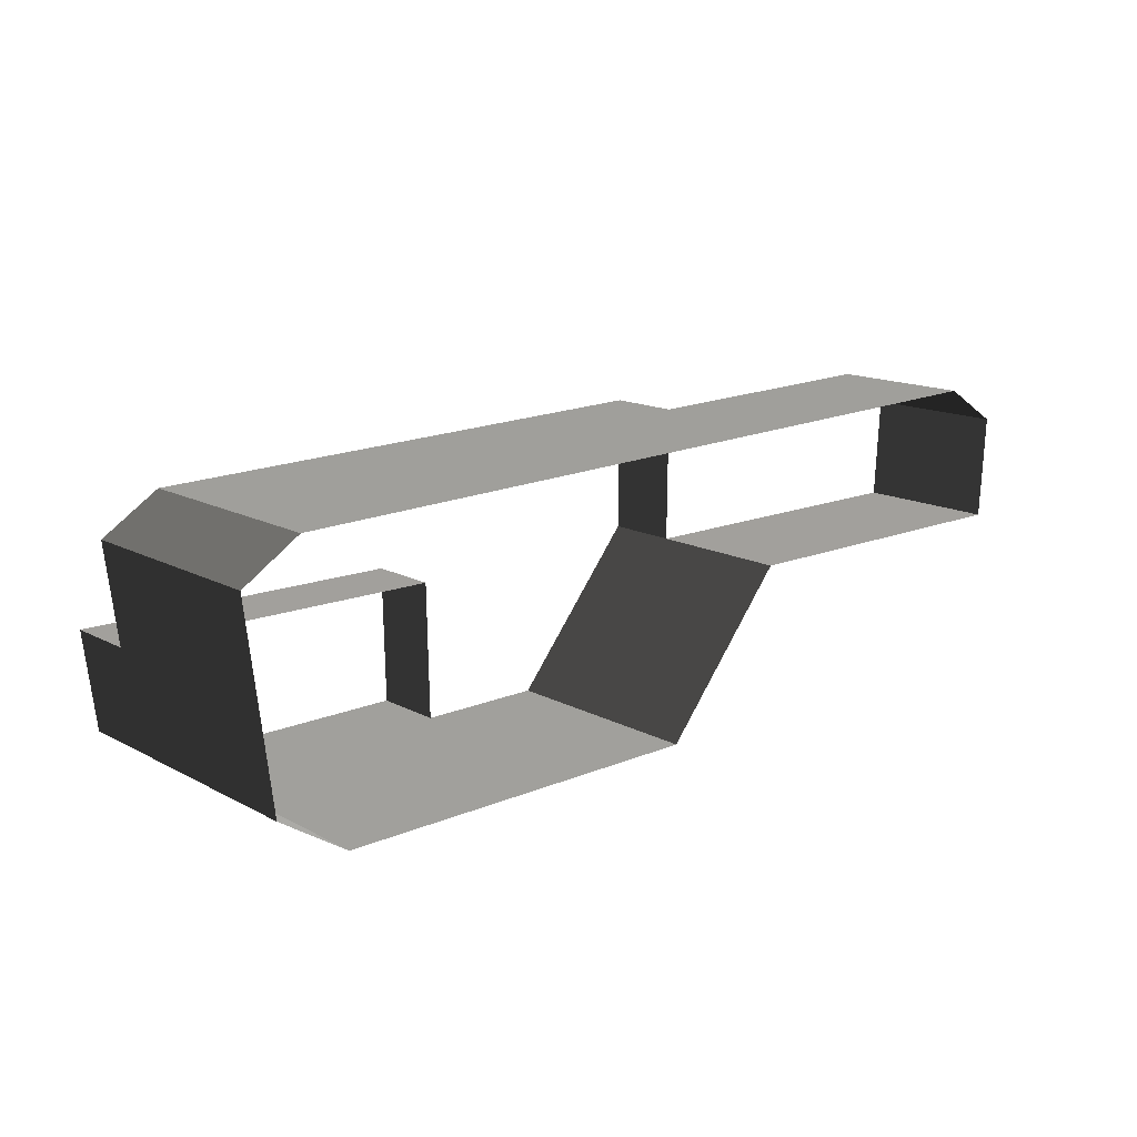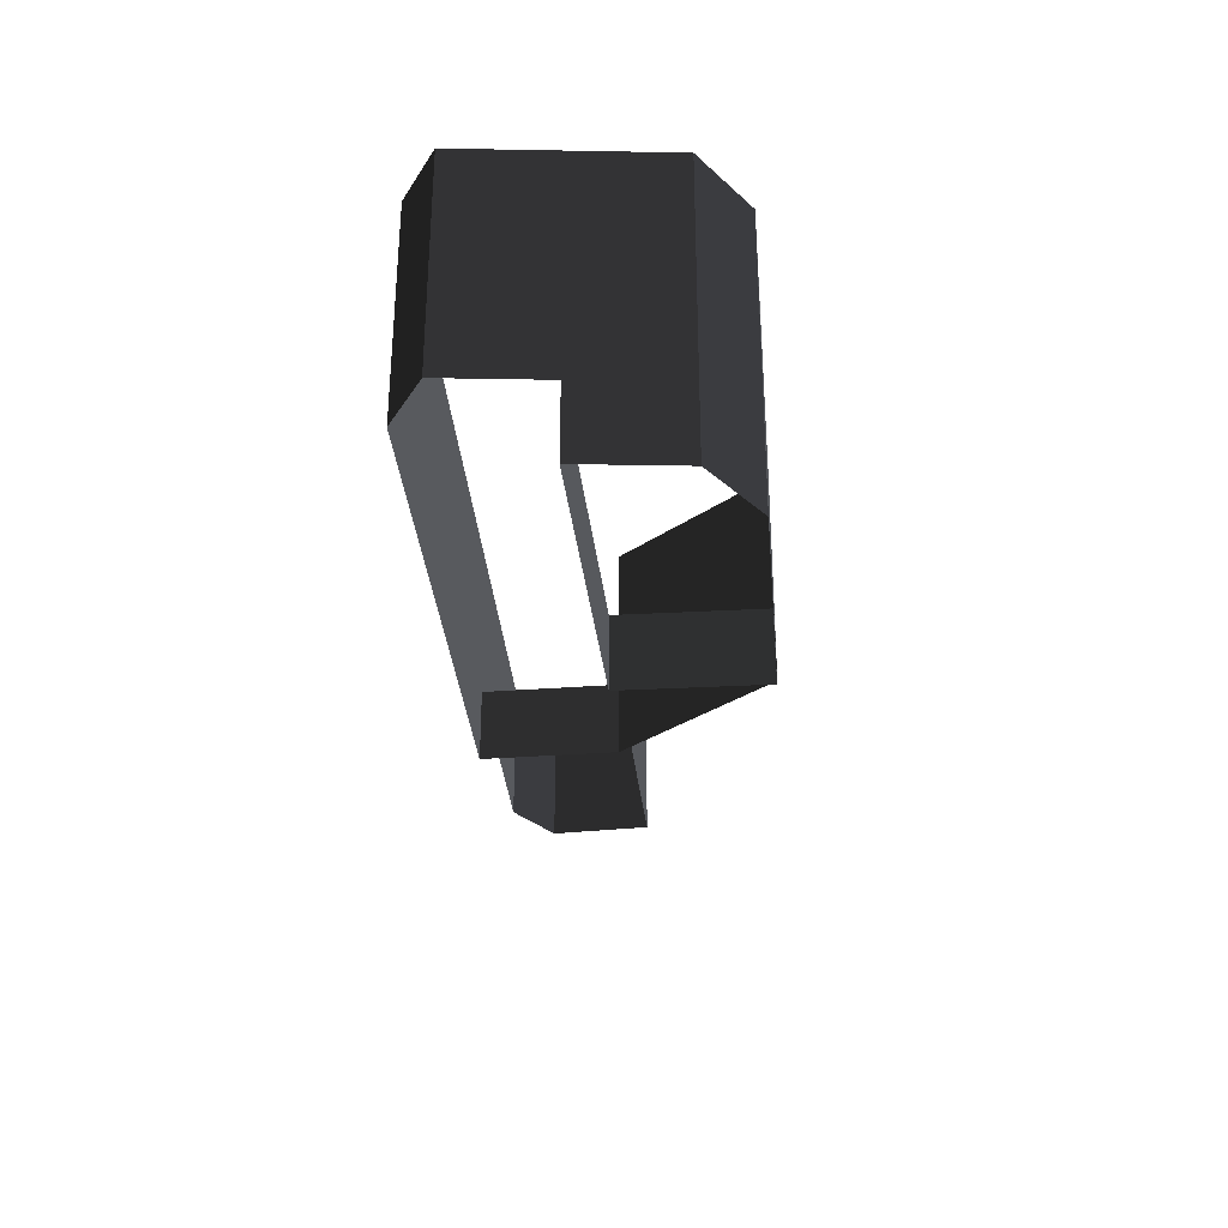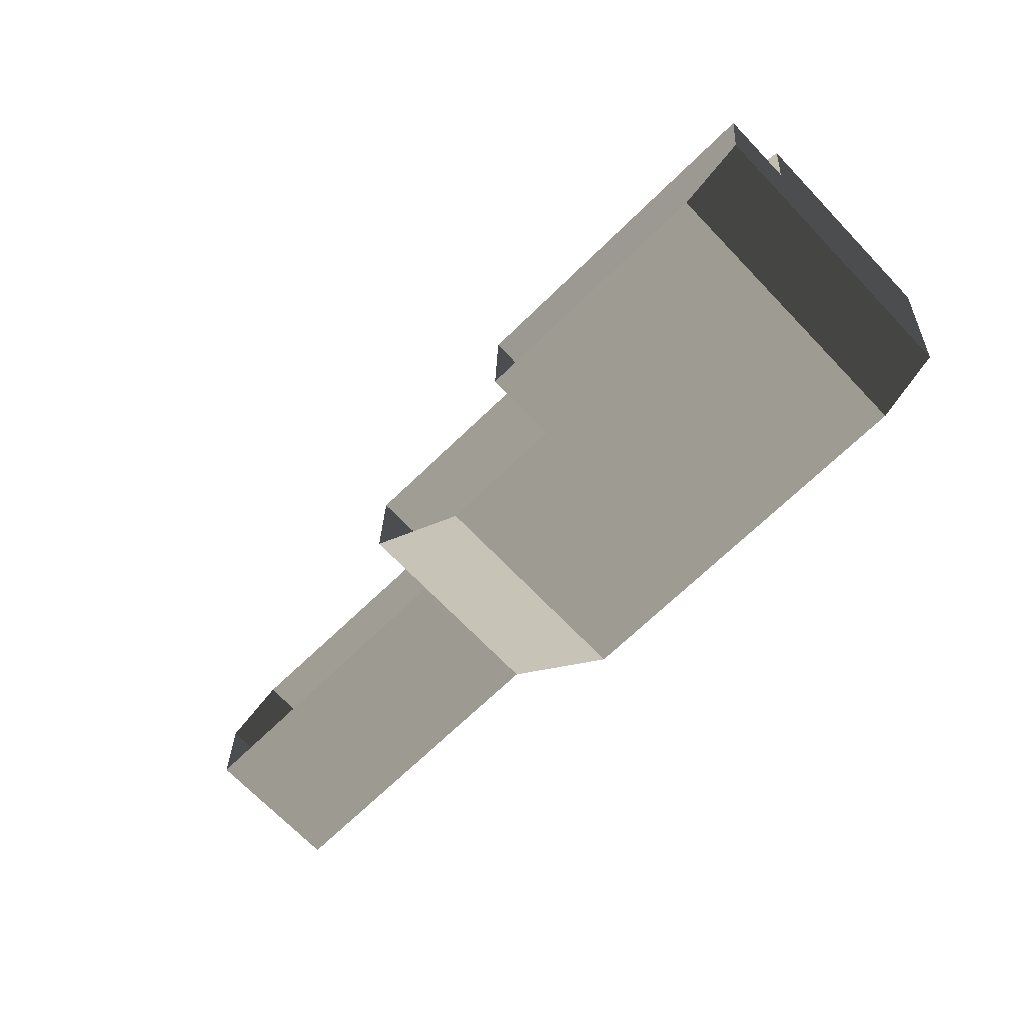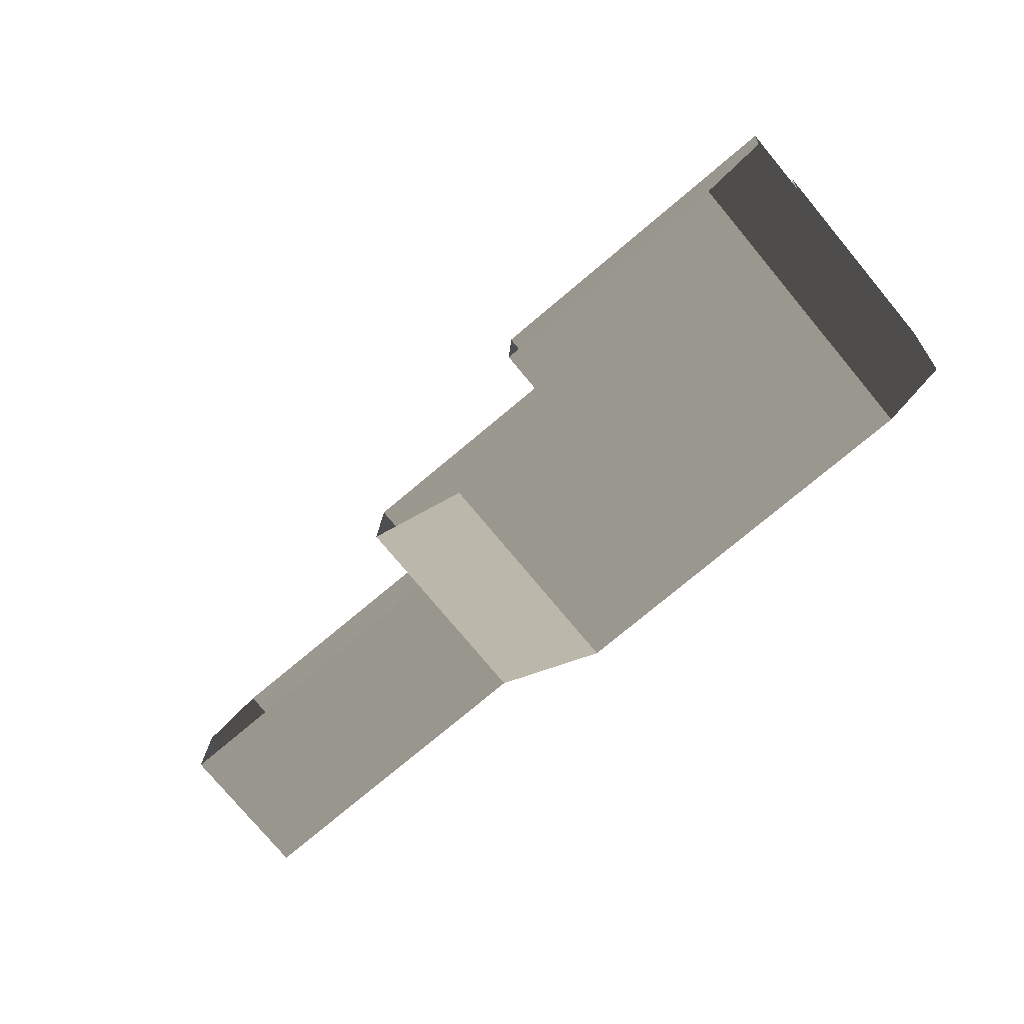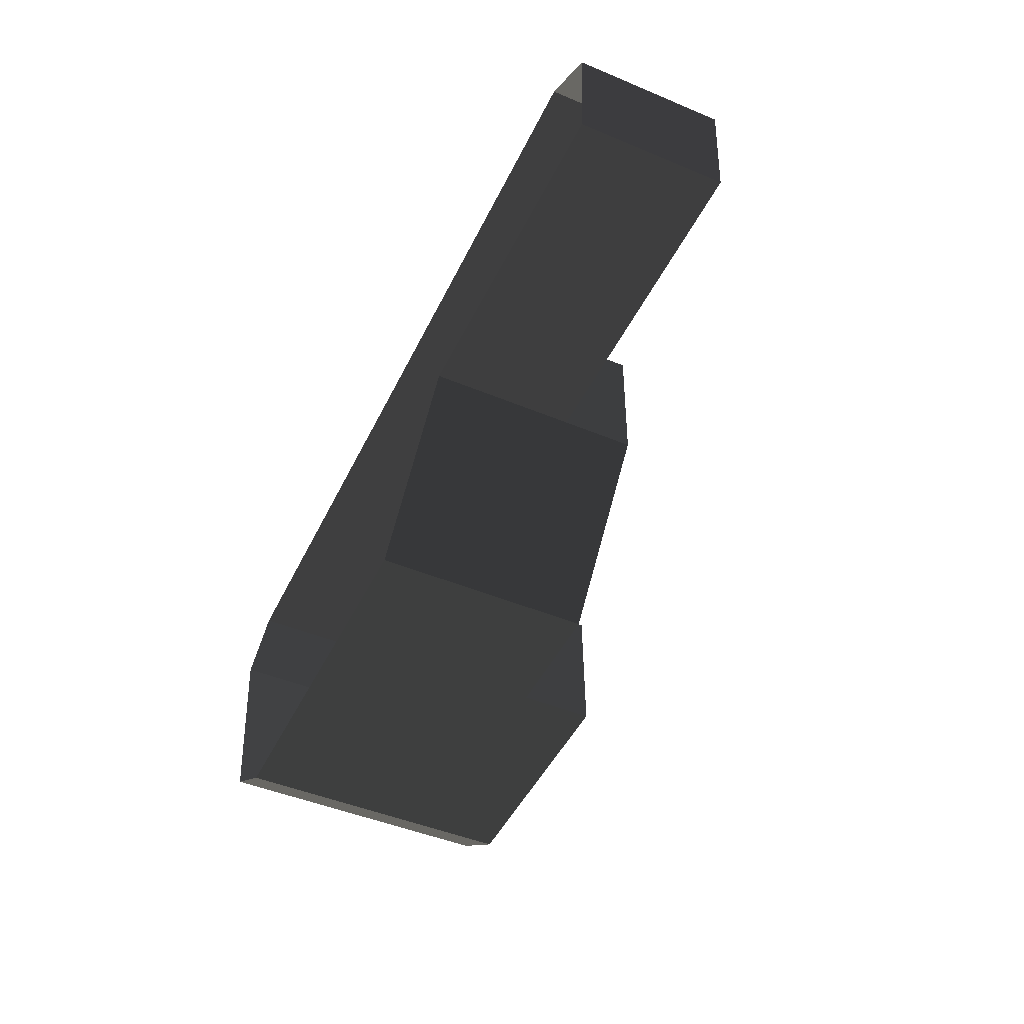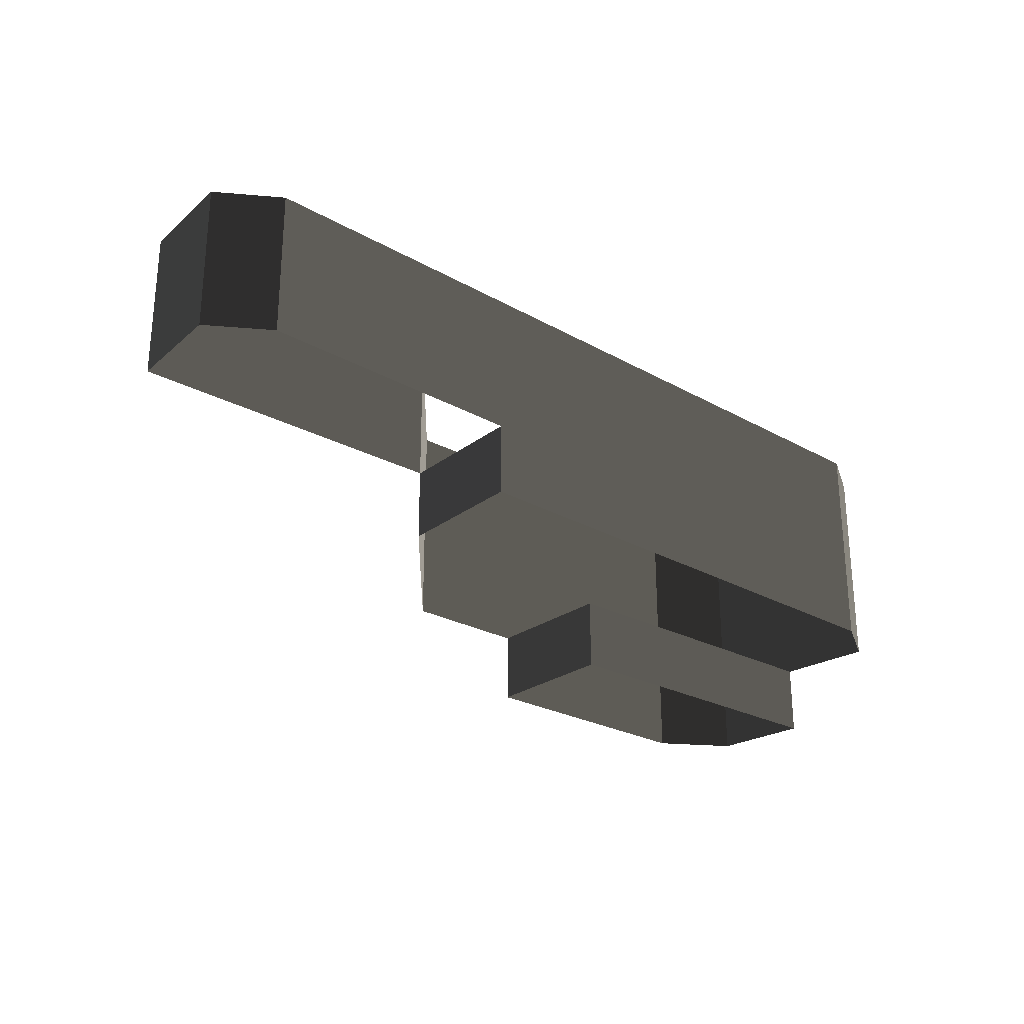
<metadata>
{"format":"obj","ext":"obj","renderer":"f3d","projection":"perspective","resolution":1024,"background":"white","views":[{"elev":14.7,"azim":-41.3,"up":"+Y"},{"elev":-30.7,"azim":-84.3,"up":"+Z"},{"elev":-70.8,"azim":-136.0,"up":"+Y"},{"elev":-78.1,"azim":-140.1,"up":"+Y"},{"elev":-47.0,"azim":64.7,"up":"+Y"},{"elev":-25.9,"azim":139.7,"up":"+Z"}]}
</metadata>
<code>
v -1.408 -18.15 -2.836
v -1.408 -18.15 -11.14
v -1.723 -2.284 -2.836
v -1.723 -2.284 -11.14
v -34.38 13.16 5.466
v -34.38 13.16 -2.836
v -40.88 9.001 5.466
v -40.88 9.001 -2.836
v -1.723 -2.284 -2.836
v -1.723 -2.284 -11.14
v -39.47 -2.197 -2.836
v -39.47 -2.197 -11.14
v 64.2 -0.3451 22.07
v 64.2 -0.3451 5.466
v 64.91 11.39 22.07
v 64.91 11.39 5.466
v 64.91 11.39 22.07
v 64.91 11.39 5.466
v 58.26 15.63 22.07
v 58.26 15.63 5.466
v 27.21 -0.4416 22.07
v 27.21 -0.4416 5.466
v 64.2 -0.3451 22.07
v 64.2 -0.3451 5.466
v -15.79 -18.29 -11.14
v -1.408 -18.15 -11.14
v -1.408 -18.15 -2.836
v -15.79 -18.29 -2.836
v -30.17 -18.43 -11.14
v -30.17 -18.43 -2.836
v 12.97 -18.01 -2.836
v 12.97 -18.01 5.466
v -1.408 -18.15 5.466
v -15.79 -18.29 5.466
v -30.17 -18.43 5.466
v 12.97 -18.01 22.07
v -1.408 -18.15 22.07
v -30.17 -18.43 22.07
v -15.79 -18.29 22.07
v 27.21 -0.4416 5.466
v 27.21 -0.4416 -2.836
v 27.38 14.8 5.466
v 27.38 14.8 -2.836
v 12.97 -18.01 22.07
v 12.97 -18.01 5.466
v 27.21 -0.4416 22.07
v 27.21 -0.4416 5.466
v 12.97 -18.01 -2.836
v 27.21 -0.4416 -2.836
v -39.47 -2.197 -11.14
v -38.07 -13.39 -11.14
v -38.07 -13.39 -2.836
v -39.47 -2.197 -2.836
v -40.88 9.001 5.466
v -40.88 9.001 -2.836
v -39.47 -2.197 5.466
v -40.88 9.001 22.07
v -39.47 -2.197 22.07
v -38.07 -13.39 22.07
v -38.07 -13.39 5.466
v -34.38 13.16 22.07
v -34.38 13.16 5.466
v -40.88 9.001 22.07
v -40.88 9.001 5.466
v -18.94 13.57 -2.836
v -34.38 13.16 -2.836
v -34.38 13.16 5.466
v 27.38 14.8 5.466
v 27.38 14.8 -2.836
v 11.94 14.39 5.466
v 11.94 14.39 -2.836
v -18.94 13.57 5.466
v -3.502 13.98 -2.836
v -3.502 13.98 5.466
v 27.38 14.8 22.07
v 11.94 14.39 22.07
v -3.502 13.98 22.07
v -18.94 13.57 22.07
v -34.38 13.16 22.07
v -38.07 -13.39 -11.14
v -30.17 -18.43 -11.14
v -30.17 -18.43 -2.836
v -38.07 -13.39 -2.836
v -30.17 -18.43 5.466
v -38.07 -13.39 5.466
v -38.07 -13.39 22.07
v -30.17 -18.43 22.07
v 42.82 15.21 5.466
v 27.38 14.8 5.466
v 27.38 14.8 22.07
v 42.82 15.21 22.07
v 58.26 15.63 22.07
v 58.26 15.63 5.466
g Building_t13.007_34803_543
f 1 3 2
f 2 3 4
f 5 7 6
f 6 7 8
f 9 11 10
f 10 11 12
f 13 15 14
f 14 15 16
f 17 19 18
f 18 19 20
f 21 23 22
f 22 23 24
f 25 27 26
f 28 27 25
f 29 28 25
f 30 28 29
f 27 32 31
f 33 32 27
f 28 33 27
f 34 33 28
f 30 34 28
f 35 34 30
f 33 36 32
f 37 36 33
f 38 39 35
f 35 39 34
f 39 37 34
f 34 37 33
f 40 42 41
f 41 42 43
f 44 46 45
f 45 46 47
f 45 47 48
f 48 47 49
f 50 52 51
f 53 52 50
f 54 56 55
f 55 56 53
f 57 58 54
f 54 58 56
f 58 59 56
f 56 59 60
f 56 60 53
f 53 60 52
f 61 63 62
f 62 63 64
f 65 67 66
f 68 70 69
f 69 70 71
f 72 67 65
f 73 72 65
f 74 72 73
f 71 74 73
f 70 74 71
f 75 76 68
f 68 76 70
f 76 77 70
f 70 77 74
f 77 78 74
f 74 78 72
f 78 79 72
f 72 79 67
f 80 82 81
f 83 82 80
f 83 84 82
f 85 84 83
f 86 87 85
f 85 87 84
f 88 90 89
f 91 90 88
f 92 91 93
f 93 91 88

</code>
